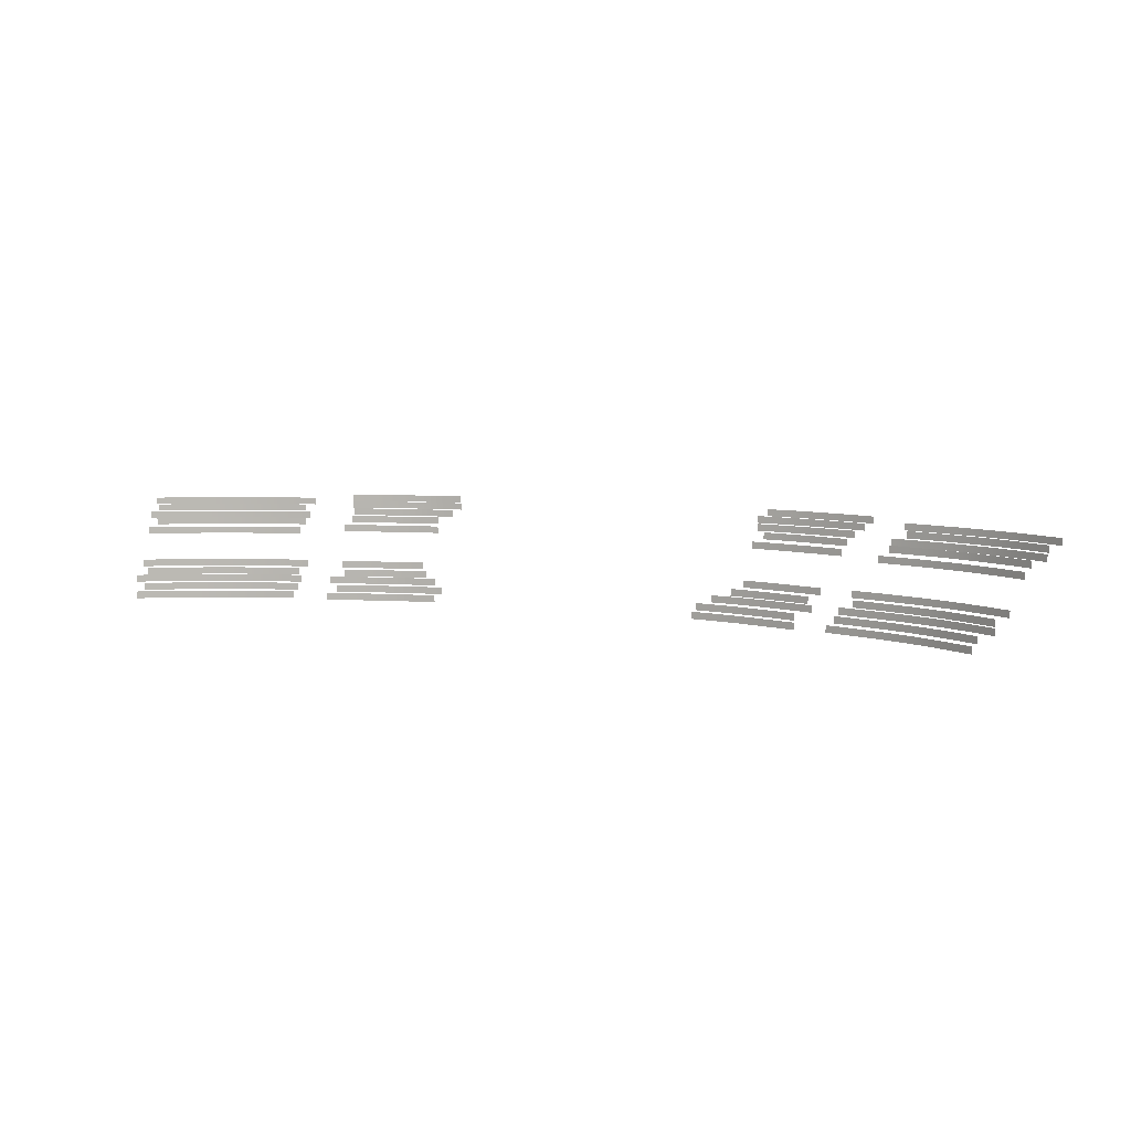
<metadata>
{"format":"obj","ext":"obj","renderer":"f3d","projection":"perspective","resolution":1024,"background":"white","views":[{"elev":7.5,"azim":-7.2,"up":"+Y"}]}
</metadata>
<code>
g ENV_S07_Bgr_FG_Crowd_rspwn_A
v 35.54 180.2 -587.6
v 24.73 180.2 -587.4
v 24.73 184.1 -587.4
v 35.54 184.1 -587.6
v 46.35 180.2 -587.4
v 46.35 184.1 -587.4
v 57.05 180.2 -586.9
v 57.05 184.1 -586.9
v 67.72 180.2 -585.9
v 67.72 184.1 -585.9
v 79.17 180.2 -584.3
v 79.17 184.1 -584.3
v 90.52 180.2 -582.1
v 90.52 184.1 -582.1
v 101.8 180.2 -579.5
v 101.8 184.1 -579.5
v 113.1 184.1 -576.8
v 113.1 180.2 -576.8
v 121 180.2 -574.5
v 121 184.1 -574.5
v 115.1 180.7 -569.3
v 115.1 176.8 -569.3
v 103.8 176.8 -572.1
v 103.8 180.7 -572.1
v 92.5 180.7 -574.6
v 92.5 176.8 -574.6
v 81.15 180.7 -576.8
v 81.15 176.8 -576.8
v 69.7 180.7 -578.4
v 69.7 176.8 -578.4
v 59.05 180.7 -579.5
v 59.05 176.8 -579.5
v 48.33 180.7 -579.9
v 48.33 176.8 -579.9
v 37.52 180.7 -580.1
v 37.52 176.8 -580.1
v 26.71 180.7 -579.9
v 26.71 176.8 -579.9
v 33.23 173.2 -573.2
v 22.11 173.2 -572.9
v 22.11 177.1 -572.9
v 33.23 177.1 -573.2
v 44.04 173.2 -573
v 44.04 177.1 -573
v 54.74 173.2 -572.5
v 54.74 177.1 -572.5
v 65.41 173.2 -571.5
v 65.41 177.1 -571.5
v 76.84 173.2 -569.9
v 76.84 177.1 -569.9
v 88.19 173.2 -567.7
v 88.19 177.1 -567.7
v 99.5 173.2 -565.1
v 99.5 177.1 -565.1
v 110.8 177.1 -562.4
v 110.8 173.2 -562.4
v 117.6 173.2 -560.3
v 117.6 177.1 -560.3
v 114.7 174 -555.6
v 114.7 170.1 -555.6
v 103.5 170.1 -558.4
v 103.5 174 -558.4
v 92.17 174 -560.9
v 92.17 170.1 -560.9
v 80.82 174 -563.1
v 80.82 170.1 -563.1
v 69.37 174 -564.7
v 69.37 170.1 -564.7
v 58.72 174 -565.8
v 58.72 170.1 -565.8
v 48 174 -566.2
v 48 170.1 -566.2
v 37.19 174 -566.4
v 37.19 170.1 -566.4
v 26.38 174 -566.2
v 26.38 170.1 -566.2
v 111.8 169.6 -545
v 111.8 165.7 -545
v 100.5 165.7 -547.7
v 100.5 169.6 -547.7
v 89.22 169.6 -550.3
v 89.22 165.7 -550.3
v 77.86 169.6 -552.4
v 77.86 165.7 -552.4
v 66.42 169.6 -554.1
v 66.42 165.7 -554.1
v 55.76 169.6 -555.1
v 55.76 165.7 -555.1
v 45.05 169.6 -555.6
v 45.05 165.7 -555.6
v 34.24 169.6 -555.7
v 34.24 165.7 -555.7
v 21.9 169.6 -555.7
v 21.9 165.7 -555.7
v 208.3 181.9 -554.5
v 197.6 185.8 -559
v 208.3 185.8 -554.5
v 197.6 181.9 -559
v 187.6 185.8 -562.8
v 187.6 181.9 -562.8
v 177.4 185.8 -566.1
v 177.4 181.9 -566.1
v 167 185.8 -569
v 167 181.9 -569
v 157.7 185.8 -571.5
v 157.7 181.9 -571.5
v 144.2 185.8 -574.4
v 144.2 181.9 -574.4
v 208.2 178.5 -546.8
v 197.6 182.4 -551.3
v 208.2 182.4 -546.8
v 197.6 178.5 -551.3
v 187.6 182.4 -555.1
v 187.6 178.5 -555.1
v 177.4 182.4 -558.4
v 177.4 178.5 -558.4
v 167 182.4 -561.3
v 167 178.5 -561.3
v 153.4 182.4 -564.6
v 153.4 178.5 -564.6
v 143.8 182.4 -566.8
v 143.8 178.5 -566.8
v 158.6 174.9 -556.3
v 144.3 174.9 -560.1
v 144.3 178.8 -560.1
v 158.6 178.8 -556.3
v 171.4 174.9 -552.8
v 171.4 178.8 -552.8
v 181.6 174.9 -549.5
v 181.6 178.8 -549.5
v 191.7 174.9 -545.7
v 191.7 178.8 -545.7
v 202.3 174.9 -541.2
v 202.3 178.8 -541.2
v 193.7 171.1 -538.2
v 183.7 175 -541.9
v 193.7 175 -538.2
v 183.7 171.1 -541.9
v 173.5 175 -545.2
v 173.5 171.1 -545.2
v 163.1 175 -548.2
v 163.1 171.1 -548.2
v 152.9 175 -550.5
v 152.9 171.1 -550.5
v 142.7 175 -552.8
v 142.7 171.1 -552.8
v 192.7 166.7 -528.4
v 180.2 170.6 -532.9
v 192.7 170.6 -528.4
v 180.2 166.7 -532.9
v 167.6 170.6 -536.8
v 167.6 166.7 -536.8
v 154.7 170.6 -540.3
v 154.7 166.7 -540.3
v 138.2 170.6 -544.1
v 138.2 166.7 -544.1
v 183 147.2 -513.5
v 171.5 151.1 -517.4
v 183 151.1 -513.5
v 171.5 147.2 -517.4
v 159.8 151.1 -520.7
v 159.8 147.2 -520.7
v 147.9 151.1 -523.7
v 147.9 147.2 -523.7
v 135.9 151.1 -526.4
v 135.9 147.2 -526.4
v 184.3 143.1 -505.3
v 172.7 147 -509.2
v 184.3 147 -505.3
v 172.7 143.1 -509.2
v 161 147 -512.6
v 161 143.1 -512.6
v 149.1 147 -515.5
v 149.1 143.1 -515.5
v 137.1 147 -518.3
v 137.1 143.1 -518.3
v 141.1 139.9 -510.1
v 128.7 139.9 -512.8
v 128.7 143.8 -512.8
v 141.1 143.8 -510.1
v 153 139.9 -507.1
v 153 143.8 -507.1
v 164.7 139.9 -503.8
v 164.7 143.8 -503.8
v 176.3 139.9 -499.9
v 176.3 143.8 -499.9
v 188.5 139.9 -495.2
v 188.5 143.8 -495.2
v 144.3 136.1 -501.3
v 132.3 136.1 -504
v 132.3 140 -504
v 144.3 140 -501.3
v 156.3 136.1 -498.3
v 156.3 140 -498.3
v 168 136.1 -494.9
v 168 140 -494.9
v 179.5 136.1 -491
v 179.5 140 -491
v 191.7 136.1 -486.3
v 191.7 140 -486.3
v 140 132.4 -494.7
v 126.3 132.4 -498
v 126.3 136.4 -498
v 140 136.4 -494.7
v 151.9 132.4 -491.7
v 151.9 136.4 -491.7
v 163.6 132.4 -488.4
v 163.6 136.4 -488.4
v 175.2 132.4 -484.5
v 175.2 136.4 -484.5
v 187.4 132.4 -479.8
v 187.4 136.4 -479.8
v 30.34 147.8 -542.8
v 19.52 147.8 -542.6
v 19.52 151.8 -542.6
v 30.34 151.8 -542.8
v 41.13 147.8 -542.6
v 41.13 151.8 -542.6
v 51.85 147.8 -542.1
v 51.85 151.8 -542.1
v 62.51 147.8 -541.1
v 62.51 151.8 -541.1
v 73.95 147.8 -539.5
v 73.95 151.8 -539.5
v 85.3 147.8 -537.3
v 85.3 151.8 -537.3
v 96.61 147.8 -534.8
v 96.61 151.8 -534.8
v 107.9 151.8 -532
v 107.9 147.8 -532
v 115.8 147.8 -529.8
v 115.8 151.8 -529.8
v 110.8 147.7 -524.9
v 110.8 143.8 -524.9
v 99.51 143.8 -527.7
v 99.51 147.7 -527.7
v 88.22 147.7 -530.2
v 88.22 143.8 -530.2
v 76.85 147.7 -532.4
v 76.85 143.8 -532.4
v 65.42 147.7 -534
v 65.42 143.8 -534
v 54.75 147.7 -535
v 54.75 143.8 -535
v 44.04 147.7 -535.5
v 44.04 143.8 -535.5
v 33.24 147.7 -535.6
v 33.24 143.8 -535.6
v 22.43 147.7 -535.5
v 22.43 143.8 -535.5
v 27.71 140.6 -528.9
v 16.59 140.6 -528.7
v 16.59 144.5 -528.7
v 27.71 144.5 -528.9
v 38.51 140.6 -528.8
v 38.51 144.5 -528.8
v 49.22 140.6 -528.3
v 49.22 144.5 -528.3
v 59.89 140.6 -527.3
v 59.89 144.5 -527.3
v 71.33 140.6 -525.7
v 71.33 144.5 -525.7
v 82.68 140.6 -523.5
v 82.68 144.5 -523.5
v 93.98 140.6 -521
v 93.98 144.5 -521
v 105.2 144.5 -518.2
v 105.2 140.6 -518.2
v 112.1 140.6 -516.2
v 112.1 144.5 -516.2
v 110 140.7 -510.9
v 110 136.7 -510.9
v 98.77 136.7 -513.7
v 98.77 140.7 -513.7
v 87.46 140.7 -516.2
v 87.46 136.7 -516.2
v 76.11 140.7 -518.4
v 76.11 136.7 -518.4
v 64.68 140.7 -520
v 64.68 136.7 -520
v 54.01 140.7 -521
v 54.01 136.7 -521
v 43.29 140.7 -521.5
v 43.29 136.7 -521.5
v 32.5 140.7 -521.6
v 32.5 136.7 -521.6
v 21.69 140.7 -521.5
v 21.69 136.7 -521.5
v 107.3 137 -502.4
v 107.3 133.1 -502.4
v 96.04 133.1 -505.1
v 96.04 137 -505.1
v 84.75 137 -507.7
v 84.75 133.1 -507.7
v 73.4 137 -509.8
v 73.4 133.1 -509.8
v 61.95 137 -511.4
v 61.95 133.1 -511.4
v 51.29 137 -512.5
v 51.29 133.1 -512.5
v 40.58 137 -513
v 40.58 133.1 -513
v 29.77 137 -513.1
v 29.77 133.1 -513.1
v 17.43 137 -513
v 17.43 133.1 -513
v 491.1 180.2 -324.6
v 496.4 184.1 -315.1
v 496.4 180.2 -315.1
v 491.1 184.1 -324.6
v 485.6 180.2 -333.8
v 485.6 184.1 -333.8
v 479.8 180.2 -342.9
v 479.8 184.1 -342.9
v 473.5 180.2 -351.6
v 473.5 184.1 -351.6
v 466.4 180.2 -360.7
v 466.4 184.1 -360.7
v 458.9 180.2 -369.4
v 458.9 184.1 -369.4
v 451 180.2 -377.9
v 451 184.1 -377.9
v 443 184.1 -386.3
v 443 180.2 -386.3
v 437 180.2 -392.1
v 437 184.1 -392.1
v 435.5 180.7 -384.3
v 443.5 176.8 -375.9
v 435.5 176.8 -384.3
v 443.5 180.7 -375.9
v 451.4 180.7 -367.4
v 451.4 176.8 -367.4
v 458.9 180.7 -358.7
v 458.9 176.8 -358.7
v 466.1 180.7 -349.6
v 466.1 176.8 -349.6
v 472.3 180.7 -340.9
v 472.3 176.8 -340.9
v 478.1 180.7 -331.8
v 478.1 176.8 -331.8
v 483.6 180.7 -322.5
v 483.6 176.8 -322.5
v 488.9 180.7 -313.1
v 488.9 176.8 -313.1
v 479.8 173.2 -315.4
v 485.1 177.1 -305.6
v 485.1 173.2 -305.6
v 479.8 177.1 -315.4
v 474.2 173.2 -324.7
v 474.2 177.1 -324.7
v 468.5 173.2 -333.7
v 468.5 177.1 -333.7
v 462.2 173.2 -342.4
v 462.2 177.1 -342.4
v 455.1 173.2 -351.5
v 455.1 177.1 -351.5
v 447.6 173.2 -360.2
v 447.6 177.1 -360.2
v 439.7 173.2 -368.7
v 439.7 177.1 -368.7
v 431.7 177.1 -377.1
v 431.7 173.2 -377.1
v 426.4 173.2 -382
v 426.4 177.1 -382
v 423.8 174 -377.2
v 431.8 170.1 -368.8
v 423.8 170.1 -377.2
v 431.8 174 -368.8
v 439.7 174 -360.3
v 439.7 170.1 -360.3
v 447.2 174 -351.5
v 447.2 170.1 -351.5
v 454.4 174 -342.4
v 454.4 170.1 -342.4
v 460.6 174 -333.7
v 460.6 170.1 -333.7
v 466.4 174 -324.7
v 466.4 170.1 -324.7
v 471.9 174 -315.4
v 471.9 170.1 -315.4
v 477.2 174 -306
v 477.2 170.1 -306
v 416.1 169.6 -369.3
v 424.1 165.7 -360.9
v 416.1 165.7 -369.3
v 424.1 169.6 -360.9
v 432 169.6 -352.4
v 432 165.7 -352.4
v 439.5 169.6 -343.7
v 439.5 165.7 -343.7
v 446.6 169.6 -334.6
v 446.6 165.7 -334.6
v 452.9 169.6 -325.8
v 452.9 165.7 -325.8
v 458.6 169.6 -316.8
v 458.6 165.7 -316.8
v 464.2 169.6 -307.5
v 464.2 165.7 -307.5
v 470.3 169.6 -296.8
v 470.3 165.7 -296.8
v 376.1 181.9 -457.6
v 376.1 185.8 -457.6
v 385.3 185.8 -450.7
v 385.3 181.9 -450.7
v 393.6 185.8 -443.9
v 393.6 181.9 -443.9
v 401.5 185.8 -436.7
v 401.5 181.9 -436.7
v 409.3 185.8 -429.2
v 409.3 181.9 -429.2
v 416.1 185.8 -422.3
v 416.1 181.9 -422.3
v 425.4 185.8 -412.1
v 425.4 181.9 -412.1
v 369.4 178.5 -453.7
v 369.4 182.4 -453.7
v 378.6 182.4 -446.8
v 378.6 178.5 -446.8
v 386.9 182.4 -440
v 386.9 178.5 -440
v 394.9 182.4 -432.8
v 394.9 178.5 -432.8
v 402.6 182.4 -425.3
v 402.6 178.5 -425.3
v 412.3 182.4 -415.1
v 412.3 178.5 -415.1
v 419 182.4 -407.9
v 419 178.5 -407.9
v 402.4 174.9 -415.5
v 412.9 178.8 -405
v 412.9 174.9 -405
v 402.4 178.8 -415.5
v 393 174.9 -424.9
v 393 178.8 -424.9
v 385.1 174.9 -432.1
v 385.1 178.8 -432.1
v 376.8 174.9 -438.9
v 376.8 178.8 -438.9
v 367.5 174.9 -445.8
v 367.5 178.8 -445.8
v 369.2 171.1 -436.8
v 369.2 175 -436.8
v 377.5 175 -430.1
v 377.5 171.1 -430.1
v 385.4 175 -422.8
v 385.4 171.1 -422.8
v 393.2 175 -415.3
v 393.2 171.1 -415.3
v 400.3 175 -407.7
v 400.3 171.1 -407.7
v 407.4 175 -400
v 407.4 171.1 -400
v 361.2 166.7 -431
v 361.2 170.6 -431
v 371.4 170.6 -422.5
v 371.4 166.7 -422.5
v 381.1 170.6 -413.5
v 381.1 166.7 -413.5
v 390.6 170.6 -404.2
v 390.6 166.7 -404.2
v 402.1 170.6 -391.7
v 402.1 166.7 -391.7
v 353.2 147.2 -415.3
v 353.2 151.1 -415.3
v 362.3 151.1 -407.2
v 362.3 147.2 -407.2
v 371 151.1 -398.7
v 371 147.2 -398.7
v 379.6 151.1 -389.9
v 379.6 147.2 -389.9
v 387.9 151.1 -380.9
v 387.9 147.2 -380.9
v 345.5 143.1 -412.2
v 345.5 147 -412.2
v 354.6 147 -404.2
v 354.6 143.1 -404.2
v 363.4 147 -395.7
v 363.4 143.1 -395.7
v 371.9 147 -386.9
v 371.9 143.1 -386.9
v 380.3 147 -377.9
v 380.3 143.1 -377.9
v 371.2 139.9 -377.2
v 379.8 143.8 -367.9
v 379.8 139.9 -367.9
v 371.2 143.8 -377.2
v 362.7 139.9 -386.1
v 362.7 143.8 -386.1
v 353.9 139.9 -394.6
v 353.9 143.8 -394.6
v 344.8 139.9 -402.6
v 344.8 143.8 -402.6
v 334.6 139.9 -410.8
v 334.6 143.8 -410.8
v 361.9 136.1 -375.6
v 370.3 140 -366.6
v 370.3 136.1 -366.6
v 361.9 140 -375.6
v 353.4 136.1 -384.5
v 353.4 140 -384.5
v 344.6 136.1 -393
v 344.6 140 -393
v 335.5 136.1 -401
v 335.5 140 -401
v 325.3 136.1 -409.2
v 325.3 140 -409.2
v 358.5 132.4 -368.6
v 368.1 136.4 -358.4
v 368.1 132.4 -358.4
v 358.5 136.4 -368.6
v 349.9 132.4 -377.4
v 349.9 136.4 -377.4
v 341.2 132.4 -385.9
v 341.2 136.4 -385.9
v 332 132.4 -394
v 332 136.4 -394
v 321.8 132.4 -402.2
v 321.8 136.4 -402.2
v 454.9 147.8 -297.6
v 460.1 151.8 -288.2
v 460.1 147.8 -288.2
v 454.9 151.8 -297.6
v 449.4 147.8 -306.9
v 449.4 151.8 -306.9
v 443.6 147.8 -316
v 443.6 151.8 -316
v 437.4 147.8 -324.7
v 437.4 151.8 -324.7
v 430.2 147.8 -333.8
v 430.2 151.8 -333.8
v 422.7 147.8 -342.6
v 422.7 151.8 -342.6
v 414.8 147.8 -351.1
v 414.8 151.8 -351.1
v 406.8 151.8 -359.4
v 406.8 147.8 -359.4
v 400.9 147.8 -365.2
v 400.9 151.8 -365.2
v 399.2 147.7 -358.4
v 407.2 143.8 -350
v 399.2 143.8 -358.4
v 407.2 147.7 -350
v 415.1 147.7 -341.5
v 415.1 143.8 -341.5
v 422.6 147.7 -332.7
v 422.6 143.8 -332.7
v 429.7 147.7 -323.6
v 429.7 143.8 -323.6
v 436 147.7 -314.9
v 436 143.8 -314.9
v 441.7 147.7 -305.9
v 441.7 143.8 -305.9
v 447.2 147.7 -296.6
v 447.2 143.8 -296.6
v 452.5 147.7 -287.2
v 452.5 143.8 -287.2
v 444.2 140.6 -288.5
v 449.6 144.5 -278.7
v 449.6 140.6 -278.7
v 444.2 144.5 -288.5
v 438.7 140.6 -297.8
v 438.7 144.5 -297.8
v 432.9 140.6 -306.8
v 432.9 144.5 -306.8
v 426.7 140.6 -315.5
v 426.7 144.5 -315.5
v 419.6 140.6 -324.6
v 419.6 144.5 -324.6
v 412.1 140.6 -333.4
v 412.1 144.5 -333.4
v 404.2 140.6 -341.9
v 404.2 144.5 -341.9
v 396.2 144.5 -350.3
v 396.2 140.6 -350.3
v 391 140.6 -355.2
v 391 144.5 -355.2
v 387.4 140.7 -350.7
v 395.4 136.7 -342.4
v 387.4 136.7 -350.7
v 395.4 140.7 -342.4
v 403.3 140.7 -333.9
v 403.3 136.7 -333.9
v 410.9 140.7 -325.1
v 410.9 136.7 -325.1
v 418 140.7 -316
v 418 136.7 -316
v 424.2 140.7 -307.3
v 424.2 136.7 -307.3
v 430 140.7 -298.2
v 430 136.7 -298.2
v 435.5 140.7 -288.9
v 435.5 136.7 -288.9
v 440.7 140.7 -279.5
v 440.7 136.7 -279.5
v 381.4 137 -344.1
v 389.4 133.1 -335.7
v 381.4 133.1 -344.1
v 389.4 137 -335.7
v 397.3 137 -327.2
v 397.3 133.1 -327.2
v 404.8 137 -318.5
v 404.8 133.1 -318.5
v 411.9 137 -309.4
v 411.9 133.1 -309.4
v 418.2 137 -300.7
v 418.2 133.1 -300.7
v 423.9 137 -291.6
v 423.9 133.1 -291.6
v 429.4 137 -282.3
v 429.4 133.1 -282.3
v 435.6 137 -271.6
v 435.6 133.1 -271.6
g ENV_S07_Bgr_FG_Crowd_rspwn_A_0
f 3 2 1
f 4 3 1
f 4 1 5
f 6 4 5
f 6 5 7
f 8 6 7
f 8 7 9
f 10 8 9
f 10 9 11
f 12 10 11
f 12 11 13
f 14 12 13
f 14 13 15
f 16 14 15
f 16 15 17
f 15 18 17
f 18 19 17
f 19 20 17
f 23 22 21
f 24 23 21
f 24 25 23
f 25 26 23
f 25 27 26
f 27 28 26
f 27 29 28
f 29 30 28
f 29 31 30
f 31 32 30
f 31 33 32
f 33 34 32
f 33 35 34
f 35 36 34
f 35 37 36
f 37 38 36
f 41 40 39
f 42 41 39
f 42 39 43
f 44 42 43
f 44 43 45
f 46 44 45
f 46 45 47
f 48 46 47
f 48 47 49
f 50 48 49
f 50 49 51
f 52 50 51
f 52 51 53
f 54 52 53
f 54 53 55
f 53 56 55
f 56 57 55
f 57 58 55
f 61 60 59
f 62 61 59
f 62 63 61
f 63 64 61
f 63 65 64
f 65 66 64
f 65 67 66
f 67 68 66
f 67 69 68
f 69 70 68
f 69 71 70
f 71 72 70
f 71 73 72
f 73 74 72
f 73 75 74
f 75 76 74
f 79 78 77
f 80 79 77
f 80 81 79
f 81 82 79
f 81 83 82
f 83 84 82
f 83 85 84
f 85 86 84
f 85 87 86
f 87 88 86
f 87 89 88
f 89 90 88
f 89 91 90
f 91 92 90
f 91 93 92
f 93 94 92
f 97 96 95
f 96 98 95
f 96 99 98
f 99 100 98
f 99 101 100
f 101 102 100
f 101 103 102
f 103 104 102
f 103 105 104
f 105 106 104
f 105 107 106
f 107 108 106
f 111 110 109
f 110 112 109
f 110 113 112
f 113 114 112
f 113 115 114
f 115 116 114
f 115 117 116
f 117 118 116
f 117 119 118
f 119 120 118
f 119 121 120
f 121 122 120
f 125 124 123
f 126 125 123
f 126 123 127
f 128 126 127
f 128 127 129
f 130 128 129
f 130 129 131
f 132 130 131
f 132 131 133
f 134 132 133
f 137 136 135
f 136 138 135
f 136 139 138
f 139 140 138
f 139 141 140
f 141 142 140
f 141 143 142
f 143 144 142
f 143 145 144
f 145 146 144
f 149 148 147
f 148 150 147
f 148 151 150
f 151 152 150
f 151 153 152
f 153 154 152
f 153 155 154
f 155 156 154
f 159 158 157
f 158 160 157
f 158 161 160
f 161 162 160
f 161 163 162
f 163 164 162
f 163 165 164
f 165 166 164
f 169 168 167
f 168 170 167
f 168 171 170
f 171 172 170
f 171 173 172
f 173 174 172
f 173 175 174
f 175 176 174
f 179 178 177
f 180 179 177
f 180 177 181
f 182 180 181
f 182 181 183
f 184 182 183
f 184 183 185
f 186 184 185
f 186 185 187
f 188 186 187
f 191 190 189
f 192 191 189
f 192 189 193
f 194 192 193
f 194 193 195
f 196 194 195
f 196 195 197
f 198 196 197
f 198 197 199
f 200 198 199
f 203 202 201
f 204 203 201
f 204 201 205
f 206 204 205
f 206 205 207
f 208 206 207
f 208 207 209
f 210 208 209
f 210 209 211
f 212 210 211
f 215 214 213
f 216 215 213
f 216 213 217
f 218 216 217
f 218 217 219
f 220 218 219
f 220 219 221
f 222 220 221
f 222 221 223
f 224 222 223
f 224 223 225
f 226 224 225
f 226 225 227
f 228 226 227
f 228 227 229
f 227 230 229
f 230 231 229
f 231 232 229
f 235 234 233
f 236 235 233
f 236 237 235
f 237 238 235
f 237 239 238
f 239 240 238
f 239 241 240
f 241 242 240
f 241 243 242
f 243 244 242
f 243 245 244
f 245 246 244
f 245 247 246
f 247 248 246
f 247 249 248
f 249 250 248
f 253 252 251
f 254 253 251
f 254 251 255
f 256 254 255
f 256 255 257
f 258 256 257
f 258 257 259
f 260 258 259
f 260 259 261
f 262 260 261
f 262 261 263
f 264 262 263
f 264 263 265
f 266 264 265
f 266 265 267
f 265 268 267
f 268 269 267
f 269 270 267
f 273 272 271
f 274 273 271
f 274 275 273
f 275 276 273
f 275 277 276
f 277 278 276
f 277 279 278
f 279 280 278
f 279 281 280
f 281 282 280
f 281 283 282
f 283 284 282
f 283 285 284
f 285 286 284
f 285 287 286
f 287 288 286
f 291 290 289
f 292 291 289
f 292 293 291
f 293 294 291
f 293 295 294
f 295 296 294
f 295 297 296
f 297 298 296
f 297 299 298
f 299 300 298
f 299 301 300
f 301 302 300
f 301 303 302
f 303 304 302
f 303 305 304
f 305 306 304
f 309 308 307
f 308 310 307
f 307 310 311
f 310 312 311
f 311 312 313
f 312 314 313
f 313 314 315
f 314 316 315
f 315 316 317
f 316 318 317
f 317 318 319
f 318 320 319
f 319 320 321
f 320 322 321
f 321 322 323
f 324 321 323
f 325 324 323
f 326 325 323
f 329 328 327
f 328 330 327
f 331 330 328
f 332 331 328
f 333 331 332
f 334 333 332
f 335 333 334
f 336 335 334
f 337 335 336
f 338 337 336
f 339 337 338
f 340 339 338
f 341 339 340
f 342 341 340
f 343 341 342
f 344 343 342
f 347 346 345
f 346 348 345
f 345 348 349
f 348 350 349
f 349 350 351
f 350 352 351
f 351 352 353
f 352 354 353
f 353 354 355
f 354 356 355
f 355 356 357
f 356 358 357
f 357 358 359
f 358 360 359
f 359 360 361
f 362 359 361
f 363 362 361
f 364 363 361
f 367 366 365
f 366 368 365
f 369 368 366
f 370 369 366
f 371 369 370
f 372 371 370
f 373 371 372
f 374 373 372
f 375 373 374
f 376 375 374
f 377 375 376
f 378 377 376
f 379 377 378
f 380 379 378
f 381 379 380
f 382 381 380
f 385 384 383
f 384 386 383
f 387 386 384
f 388 387 384
f 389 387 388
f 390 389 388
f 391 389 390
f 392 391 390
f 393 391 392
f 394 393 392
f 395 393 394
f 396 395 394
f 397 395 396
f 398 397 396
f 399 397 398
f 400 399 398
f 403 402 401
f 404 403 401
f 405 403 404
f 406 405 404
f 407 405 406
f 408 407 406
f 409 407 408
f 410 409 408
f 411 409 410
f 412 411 410
f 413 411 412
f 414 413 412
f 417 416 415
f 418 417 415
f 419 417 418
f 420 419 418
f 421 419 420
f 422 421 420
f 423 421 422
f 424 423 422
f 425 423 424
f 426 425 424
f 427 425 426
f 428 427 426
f 431 430 429
f 430 432 429
f 429 432 433
f 432 434 433
f 433 434 435
f 434 436 435
f 435 436 437
f 436 438 437
f 437 438 439
f 438 440 439
f 443 442 441
f 444 443 441
f 445 443 444
f 446 445 444
f 447 445 446
f 448 447 446
f 449 447 448
f 450 449 448
f 451 449 450
f 452 451 450
f 455 454 453
f 456 455 453
f 457 455 456
f 458 457 456
f 459 457 458
f 460 459 458
f 461 459 460
f 462 461 460
f 465 464 463
f 466 465 463
f 467 465 466
f 468 467 466
f 469 467 468
f 470 469 468
f 471 469 470
f 472 471 470
f 475 474 473
f 476 475 473
f 477 475 476
f 478 477 476
f 479 477 478
f 480 479 478
f 481 479 480
f 482 481 480
f 485 484 483
f 484 486 483
f 483 486 487
f 486 488 487
f 487 488 489
f 488 490 489
f 489 490 491
f 490 492 491
f 491 492 493
f 492 494 493
f 497 496 495
f 496 498 495
f 495 498 499
f 498 500 499
f 499 500 501
f 500 502 501
f 501 502 503
f 502 504 503
f 503 504 505
f 504 506 505
f 509 508 507
f 508 510 507
f 507 510 511
f 510 512 511
f 511 512 513
f 512 514 513
f 513 514 515
f 514 516 515
f 515 516 517
f 516 518 517
f 521 520 519
f 520 522 519
f 519 522 523
f 522 524 523
f 523 524 525
f 524 526 525
f 525 526 527
f 526 528 527
f 527 528 529
f 528 530 529
f 529 530 531
f 530 532 531
f 531 532 533
f 532 534 533
f 533 534 535
f 536 533 535
f 537 536 535
f 538 537 535
f 541 540 539
f 540 542 539
f 543 542 540
f 544 543 540
f 545 543 544
f 546 545 544
f 547 545 546
f 548 547 546
f 549 547 548
f 550 549 548
f 551 549 550
f 552 551 550
f 553 551 552
f 554 553 552
f 555 553 554
f 556 555 554
f 559 558 557
f 558 560 557
f 557 560 561
f 560 562 561
f 561 562 563
f 562 564 563
f 563 564 565
f 564 566 565
f 565 566 567
f 566 568 567
f 567 568 569
f 568 570 569
f 569 570 571
f 570 572 571
f 571 572 573
f 574 571 573
f 575 574 573
f 576 575 573
f 579 578 577
f 578 580 577
f 581 580 578
f 582 581 578
f 583 581 582
f 584 583 582
f 585 583 584
f 586 585 584
f 587 585 586
f 588 587 586
f 589 587 588
f 590 589 588
f 591 589 590
f 592 591 590
f 593 591 592
f 594 593 592
f 597 596 595
f 596 598 595
f 599 598 596
f 600 599 596
f 601 599 600
f 602 601 600
f 603 601 602
f 604 603 602
f 605 603 604
f 606 605 604
f 607 605 606
f 608 607 606
f 609 607 608
f 610 609 608
f 611 609 610
f 612 611 610

</code>
